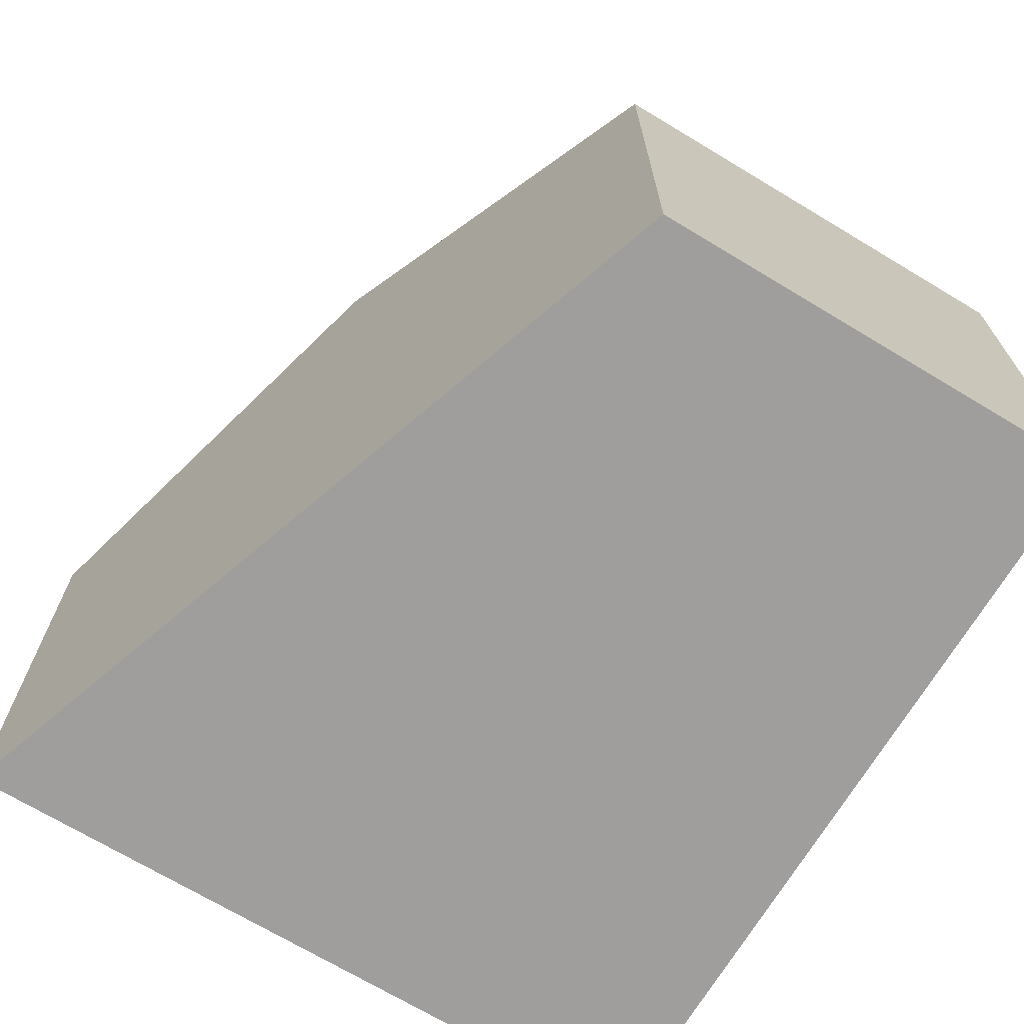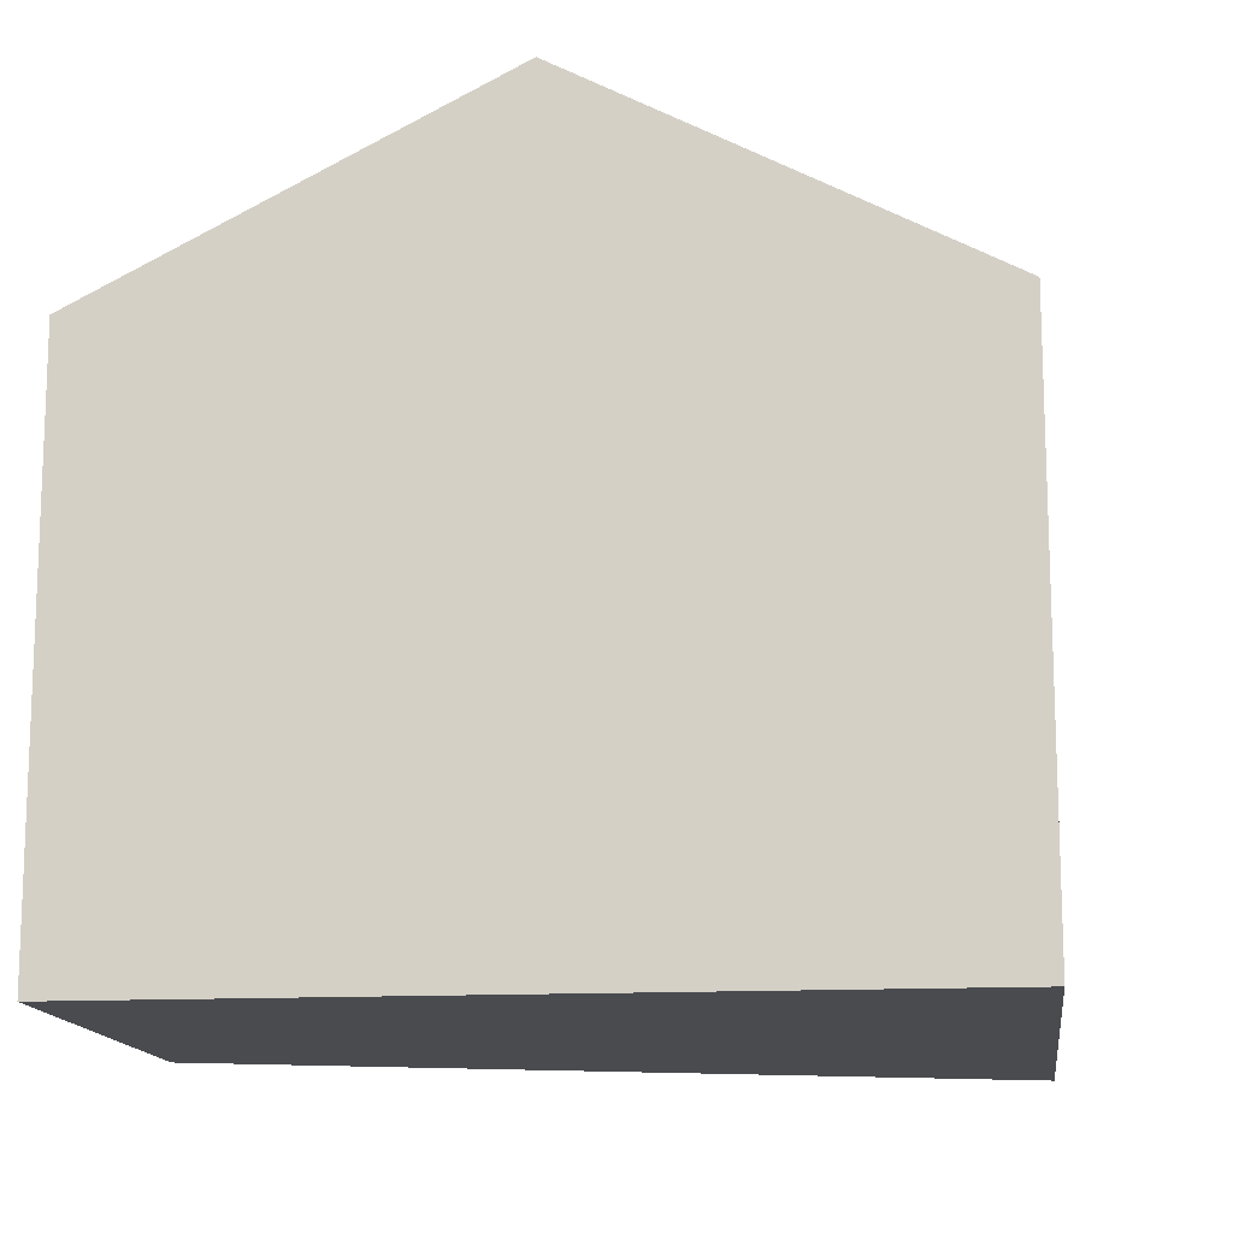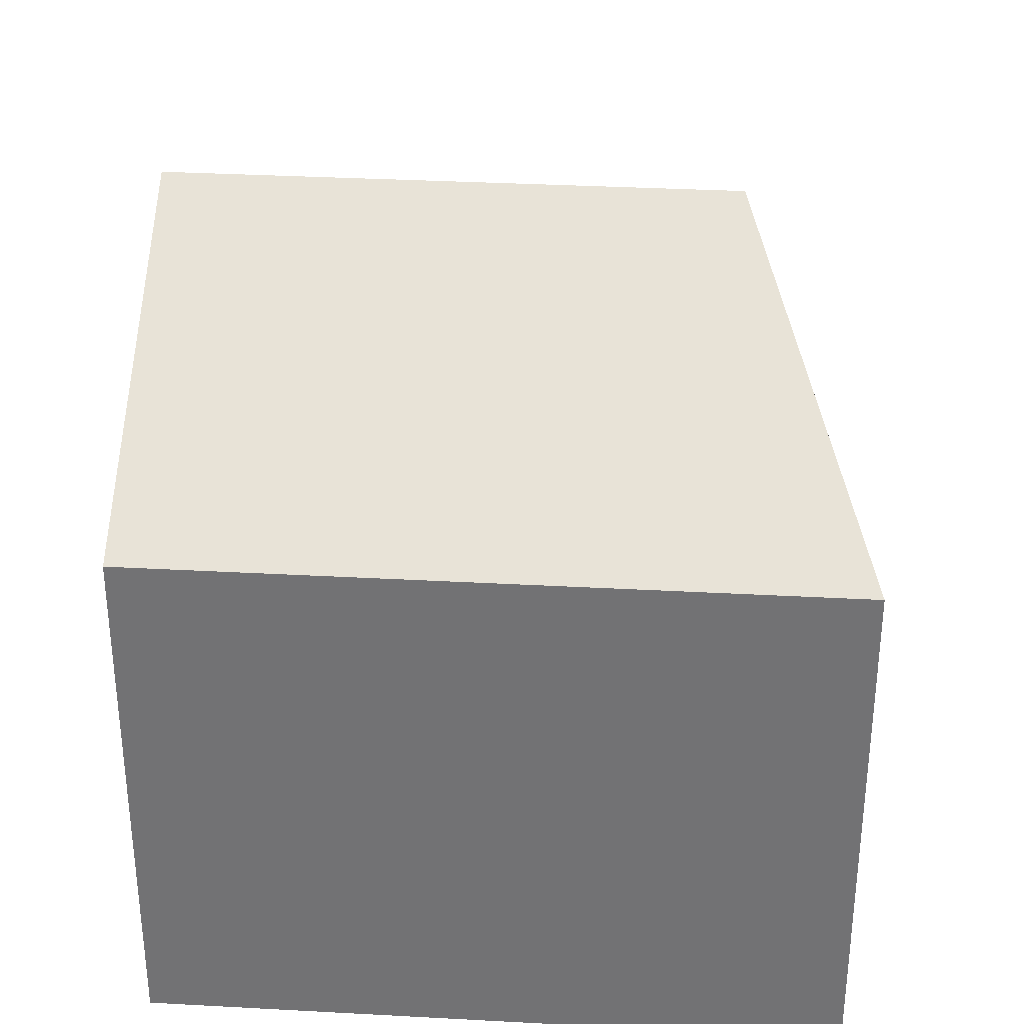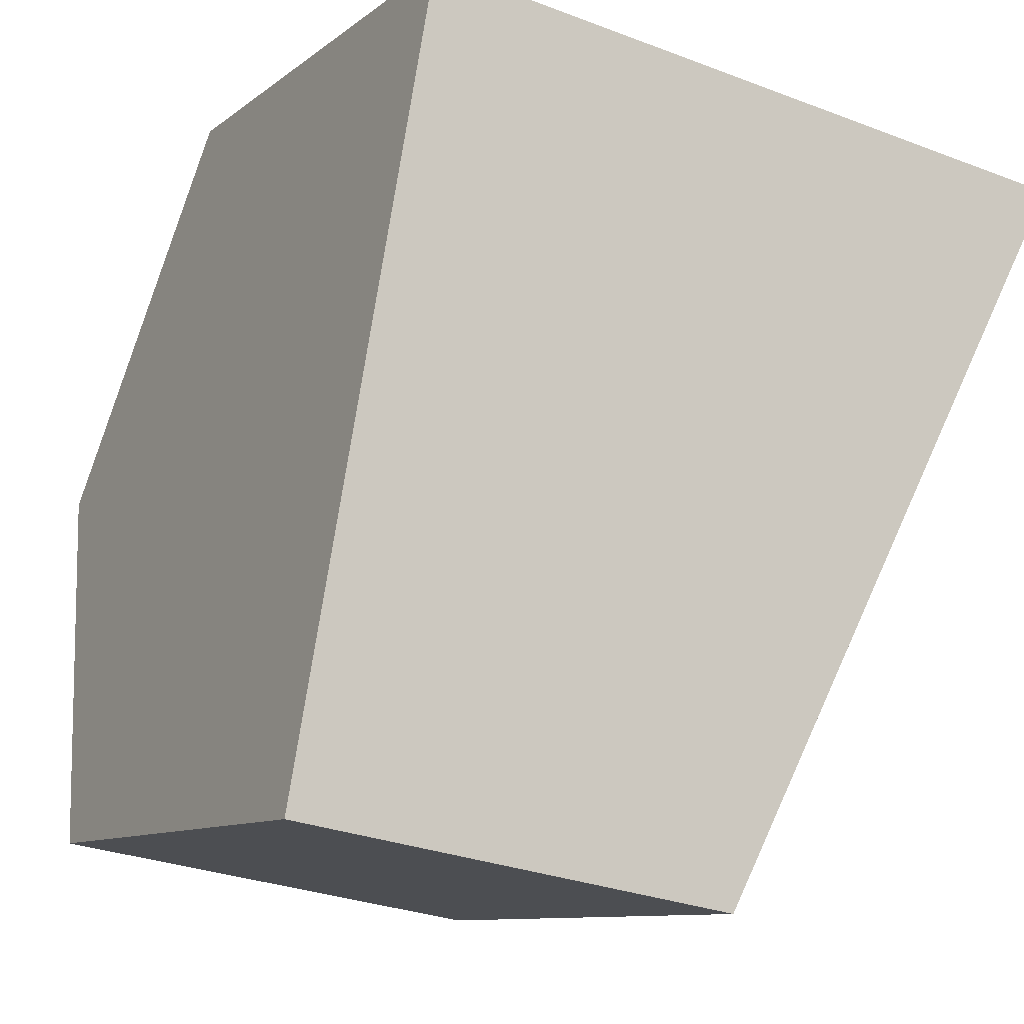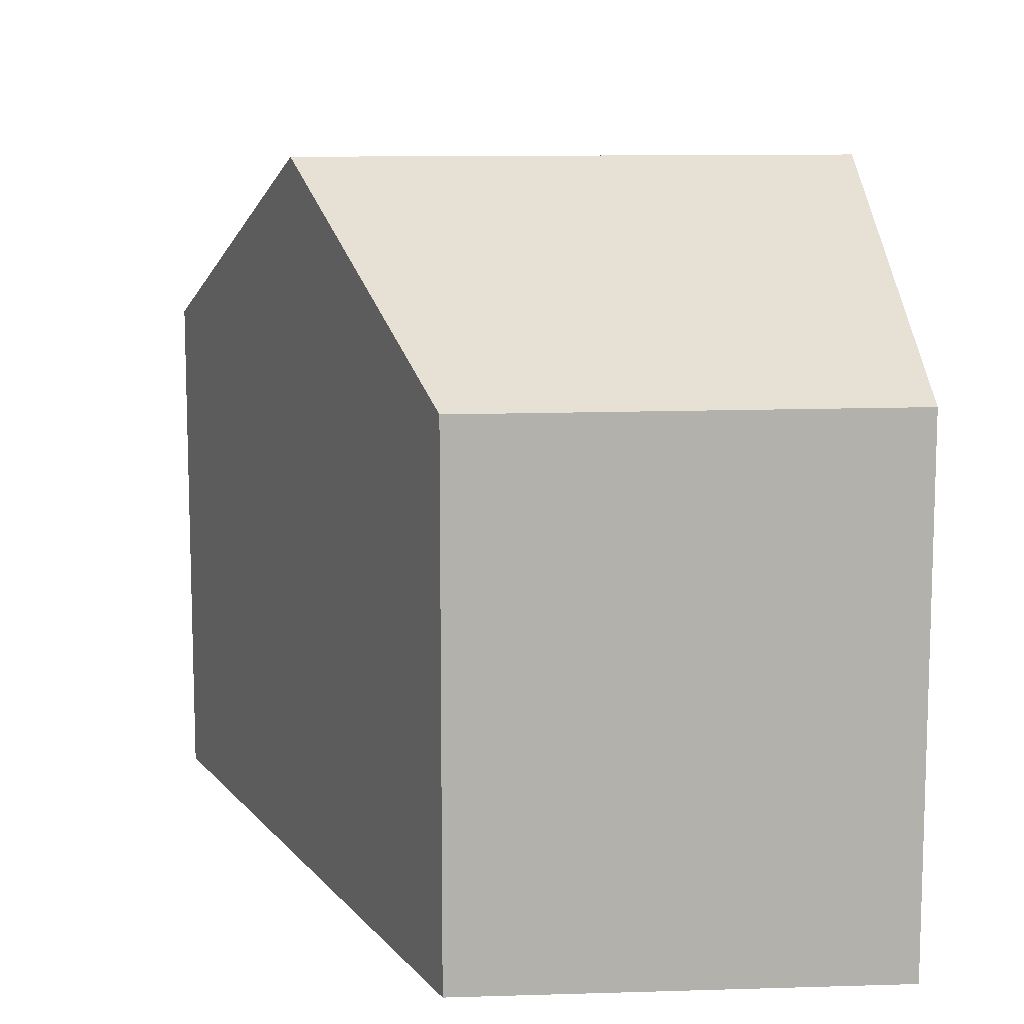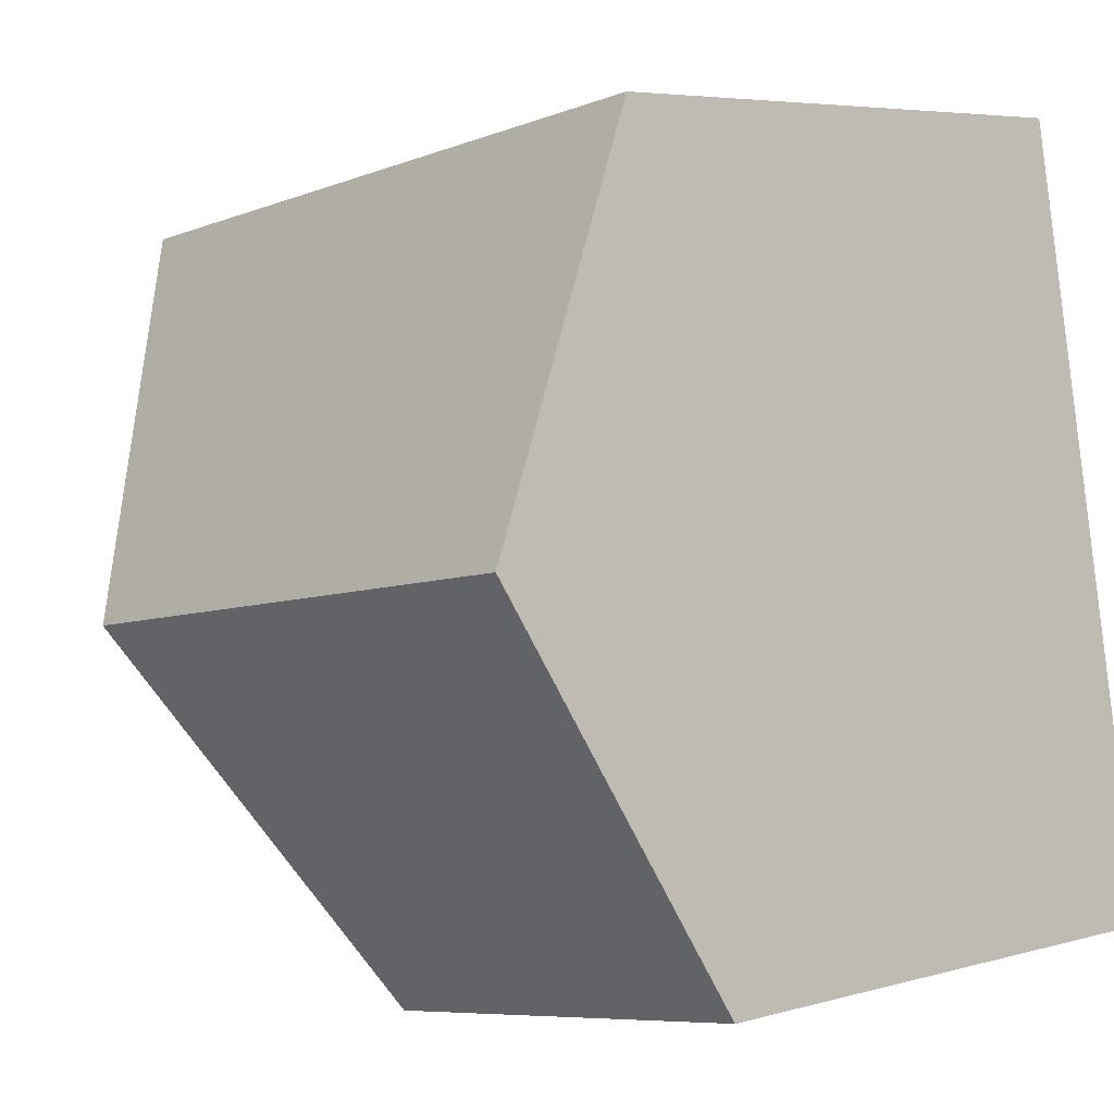
<metadata>
{"format":"obj","ext":"obj","renderer":"f3d","projection":"perspective","resolution":1024,"background":"white","views":[{"elev":-71.0,"azim":158.5,"up":"+Y"},{"elev":-14.1,"azim":-73.5,"up":"+Y"},{"elev":33.8,"azim":13.5,"up":"+Y"},{"elev":-9.7,"azim":-28.3,"up":"+Z"},{"elev":11.3,"azim":-174.7,"up":"+Y"},{"elev":5.4,"azim":-131.7,"up":"+Z"}]}
</metadata>
<code>
v  6.946 8.183 3.18
v  1.476 5.965 8.414
v  9.077 5.965 7.173
v  0.736 8.183 4.194
v  4.814 5.964 -0.814
v  0 5.979 3.661e-16
v  0 0 0
v  0.736 -2.568e-16 4.194
v  1.476 -5.152e-16 8.414
v  9.077 -4.392e-16 7.173
v  6.946 -1.947e-16 3.18
v  4.814 4.984e-17 -0.814
g defaultobject
f 1 2 3
f 2 1 4
f 5 4 1
f 4 5 6
f 7 4 6
f 4 7 2
f 2 7 8
f 2 8 9
f 9 3 2
f 3 9 10
f 10 1 3
f 1 10 5
f 5 10 11
f 5 11 12
f 5 7 6
f 7 5 12
f 8 10 9
f 10 8 7
f 10 7 12
f 10 12 11

</code>
